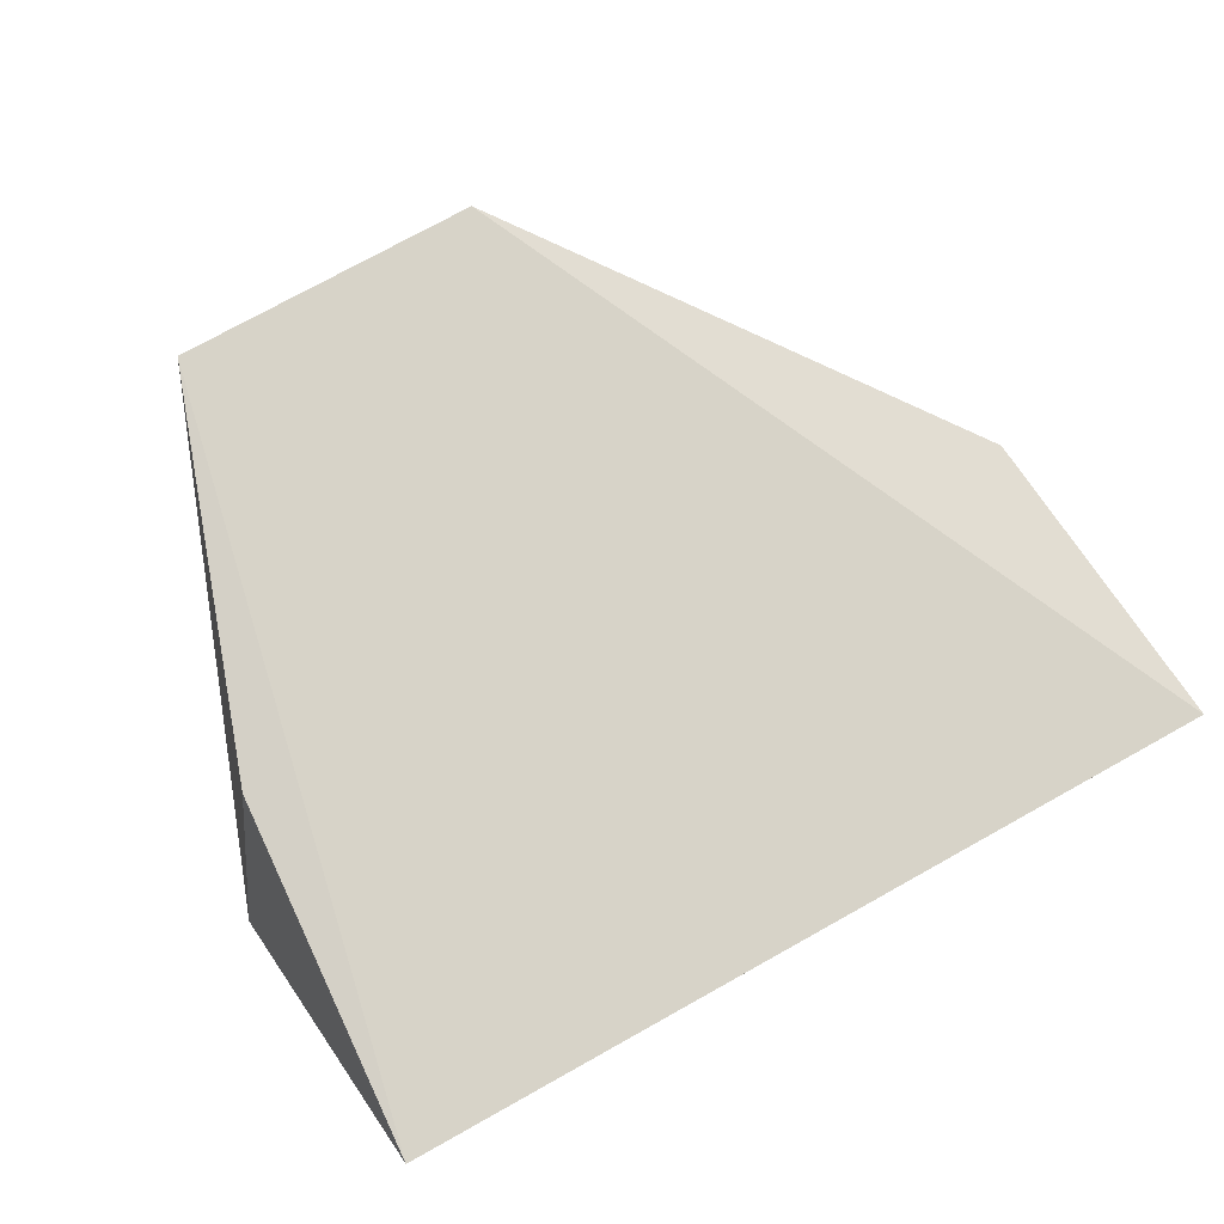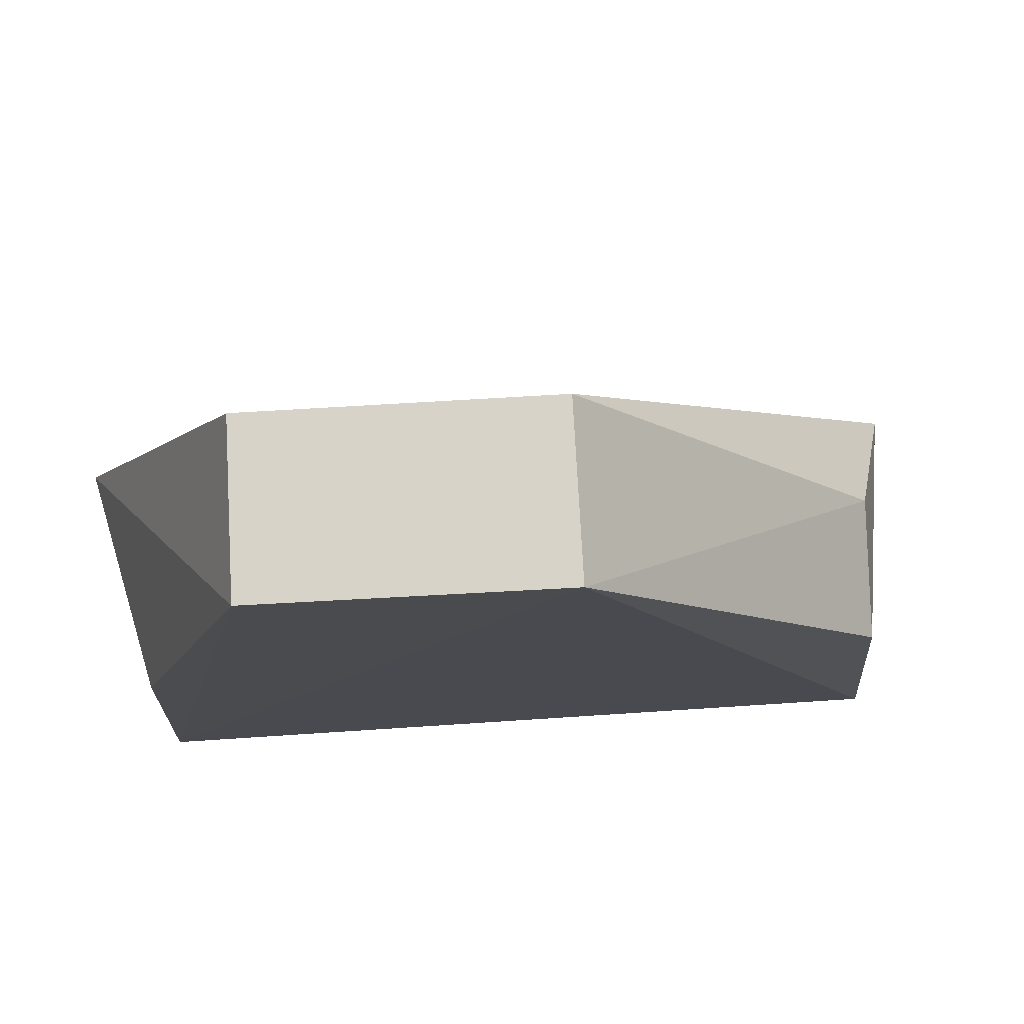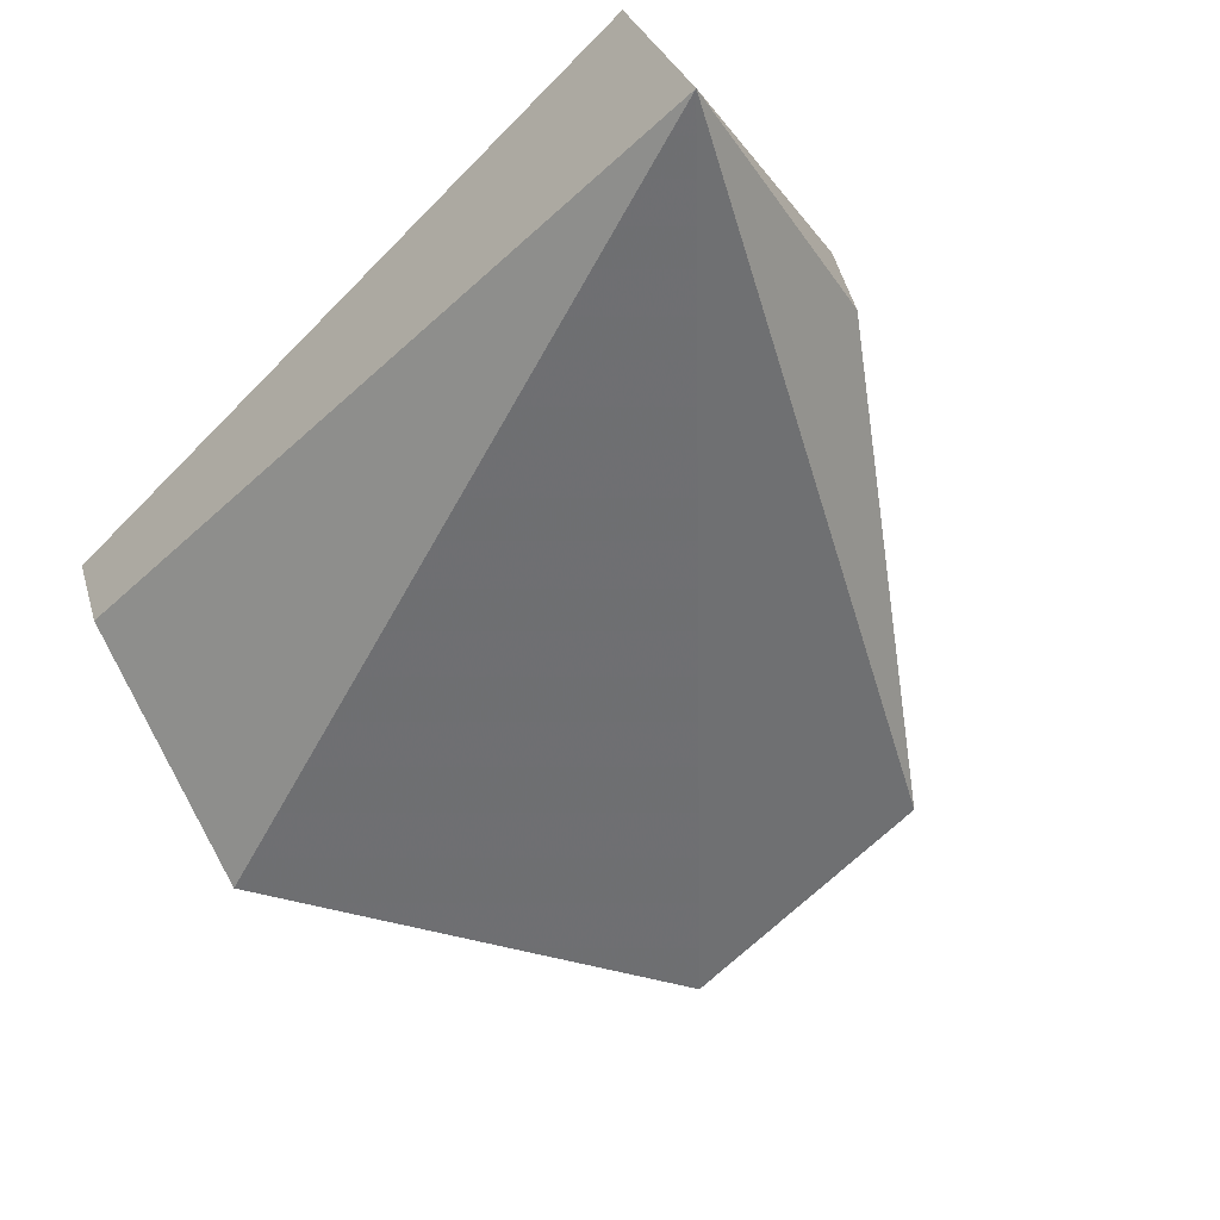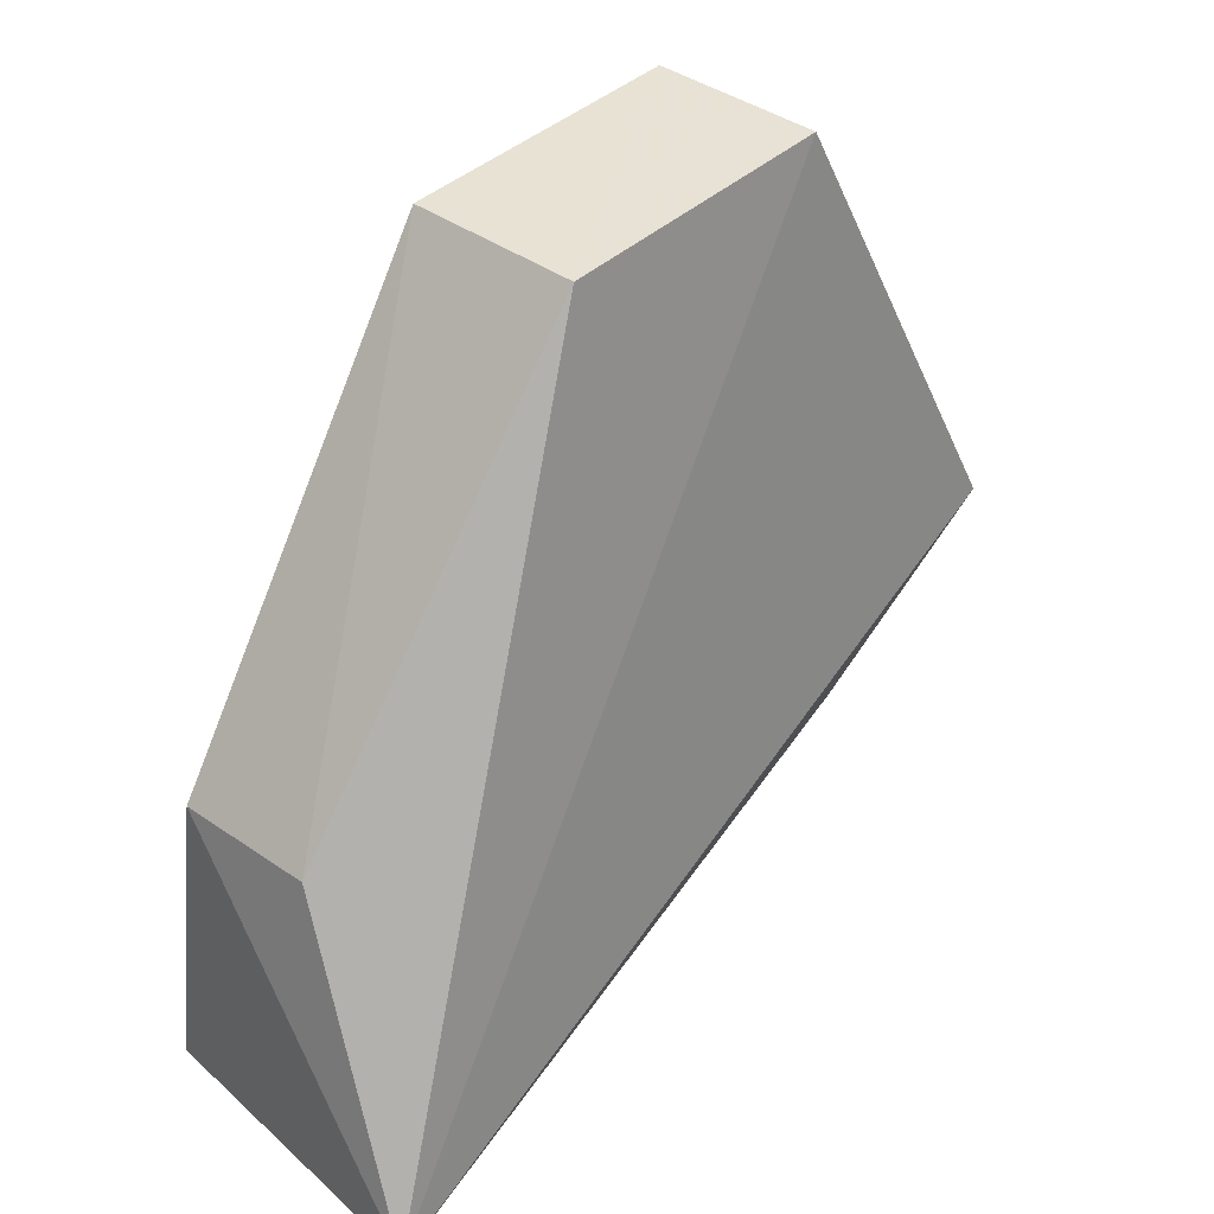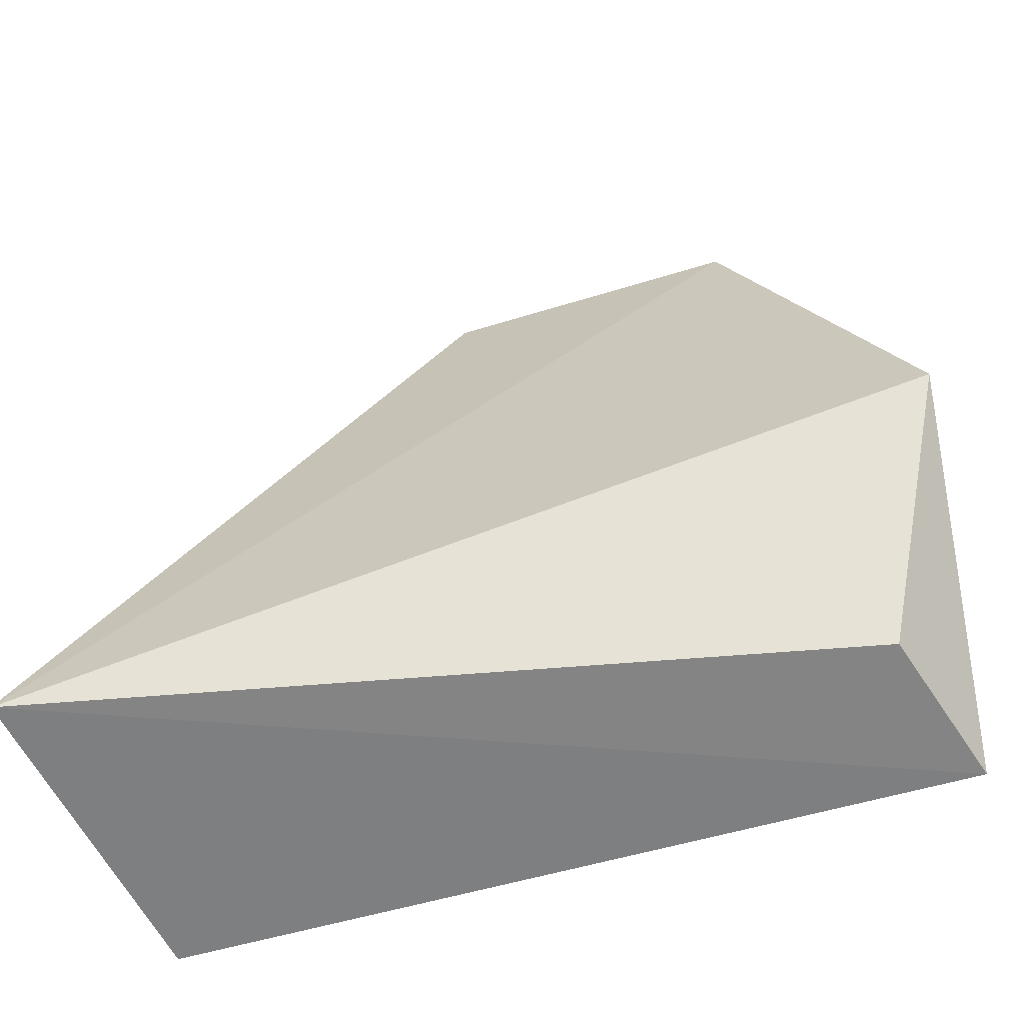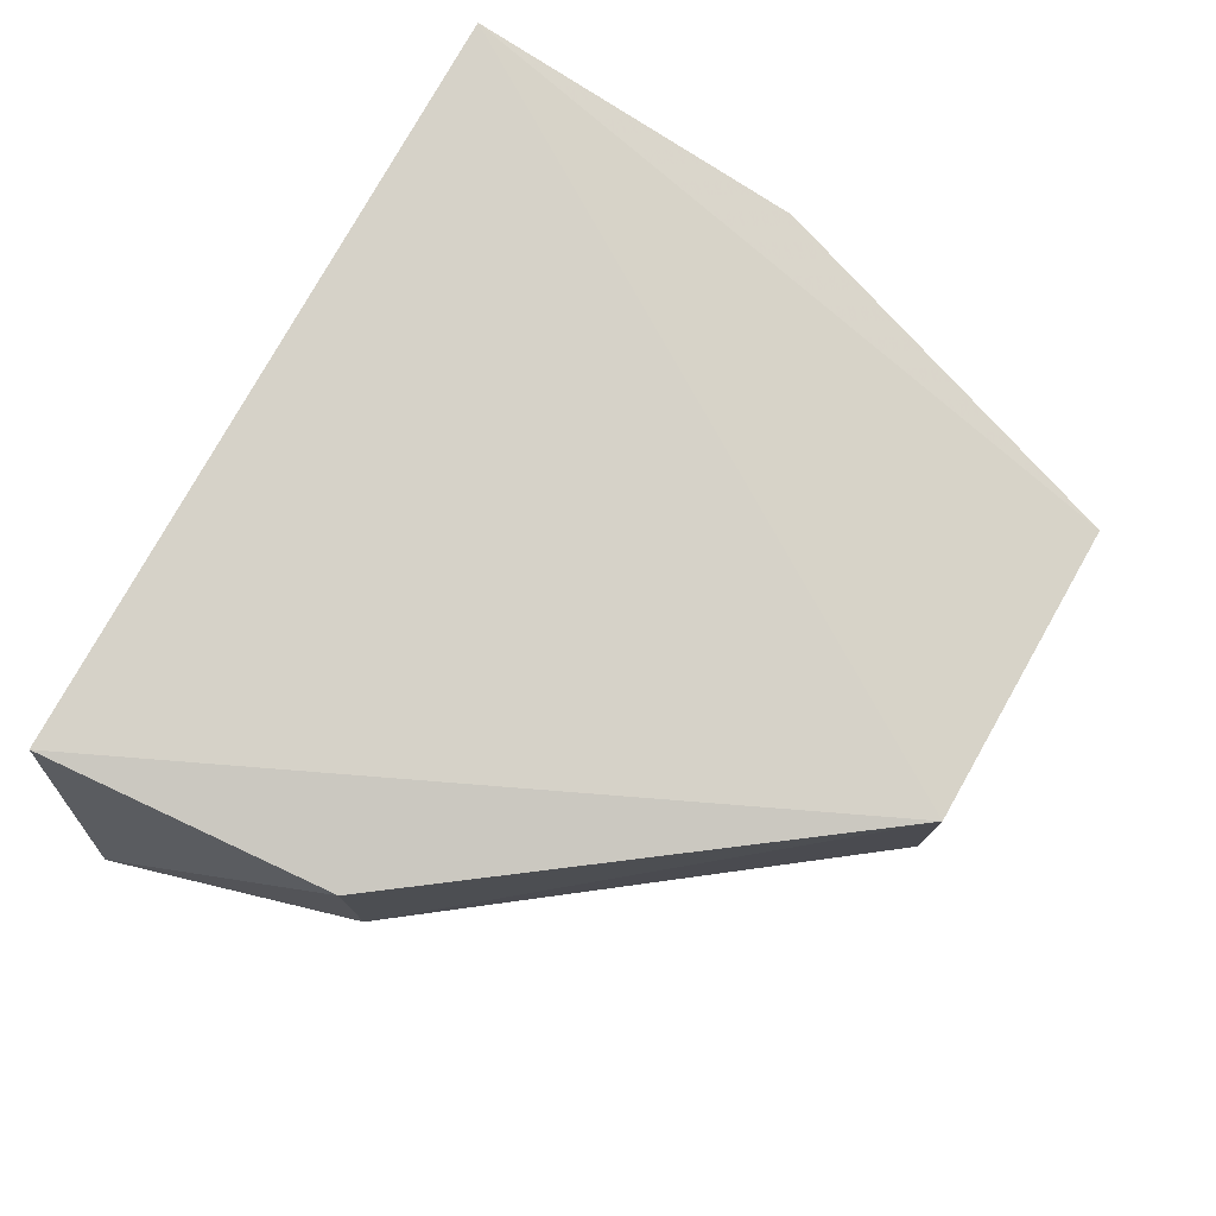
<metadata>
{"format":"obj","ext":"obj","renderer":"f3d","projection":"perspective","resolution":1024,"background":"white","views":[{"elev":77.2,"azim":-28.7,"up":"+Z"},{"elev":76.2,"azim":-3.2,"up":"+Y"},{"elev":-63.0,"azim":46.2,"up":"+Z"},{"elev":40.1,"azim":131.4,"up":"+Y"},{"elev":-54.7,"azim":-161.6,"up":"+Y"},{"elev":77.2,"azim":119.6,"up":"+Z"}]}
</metadata>
<code>
v -0.07991 -0.2652 0.006103
v -0.06264 -0.2539 -0.1084
v -0.2004 -0.007622 0.006319
v -0.3072 -0.007576 0.006103
v -0.36 -0.2669 0.008255
v -0.2004 -0.007491 -0.05478
v -0.08875 -0.159 -0.0004221
v -0.3758 -0.1666 -0.07944
v -0.08729 -0.155 -0.05145
v -0.3526 -0.1439 0.006103
v -0.3072 -0.007576 -0.0545
v -0.3448 -0.2599 -0.04706
f 5 2 1
f 5 1 3
f 5 3 4
f 6 4 3
f 7 1 2
f 7 3 1
f 9 6 3
f 9 3 7
f 9 7 2
f 9 2 6
f 10 8 5
f 10 5 4
f 10 4 8
f 11 8 4
f 11 4 6
f 11 6 2
f 11 2 8
f 12 8 2
f 12 2 5
f 12 5 8

</code>
